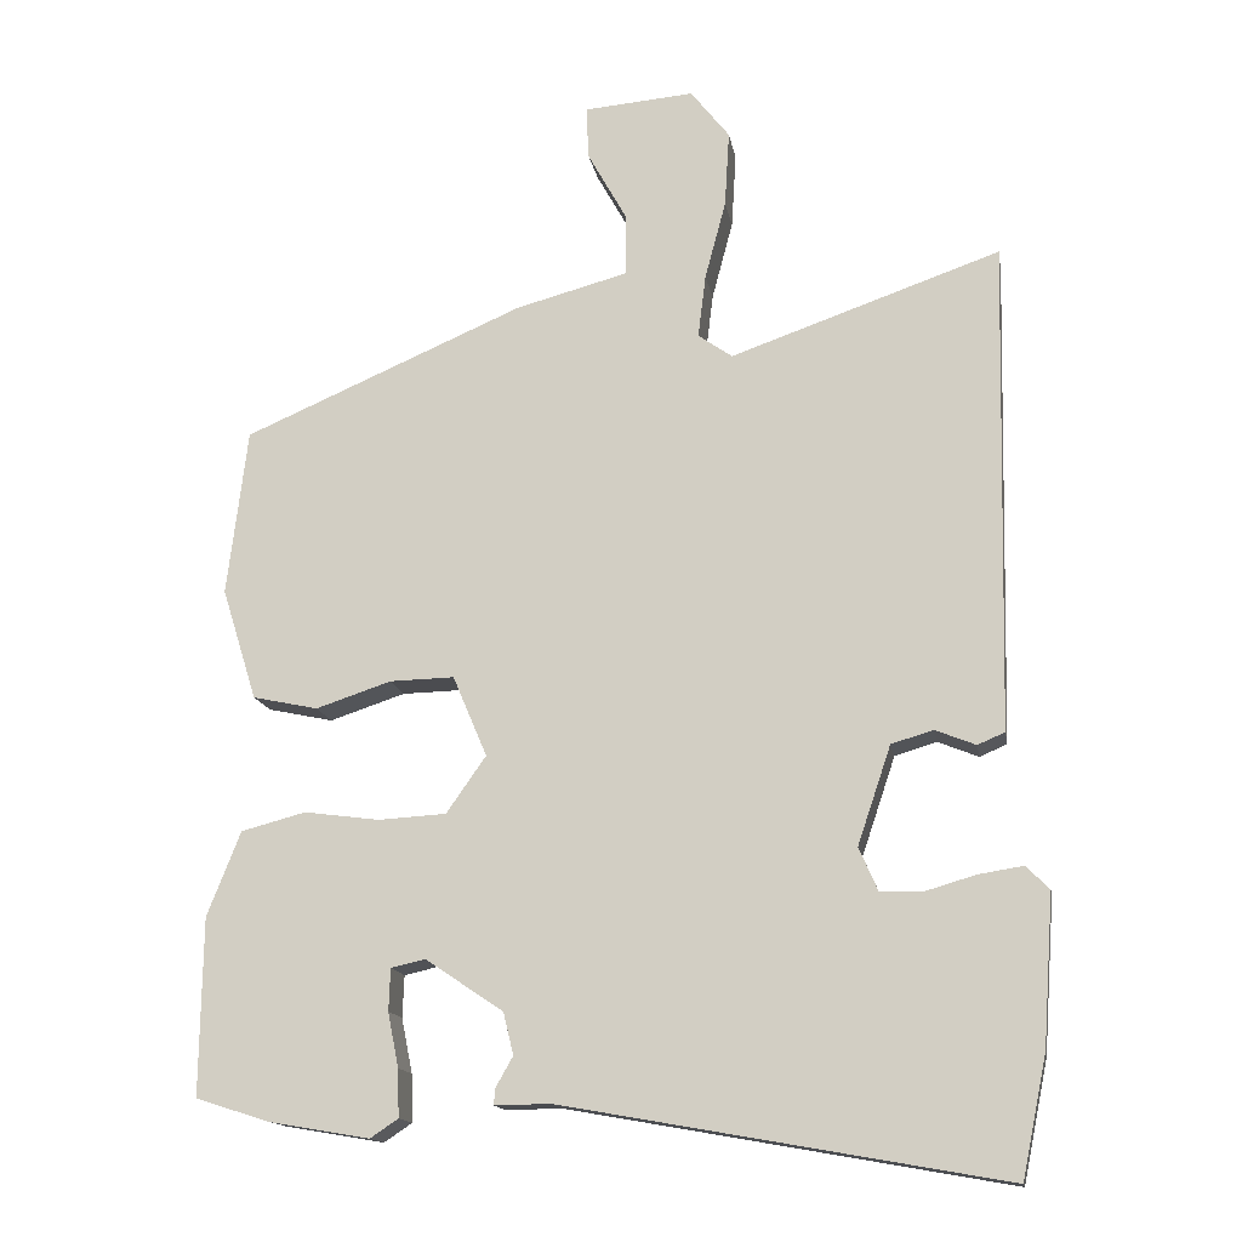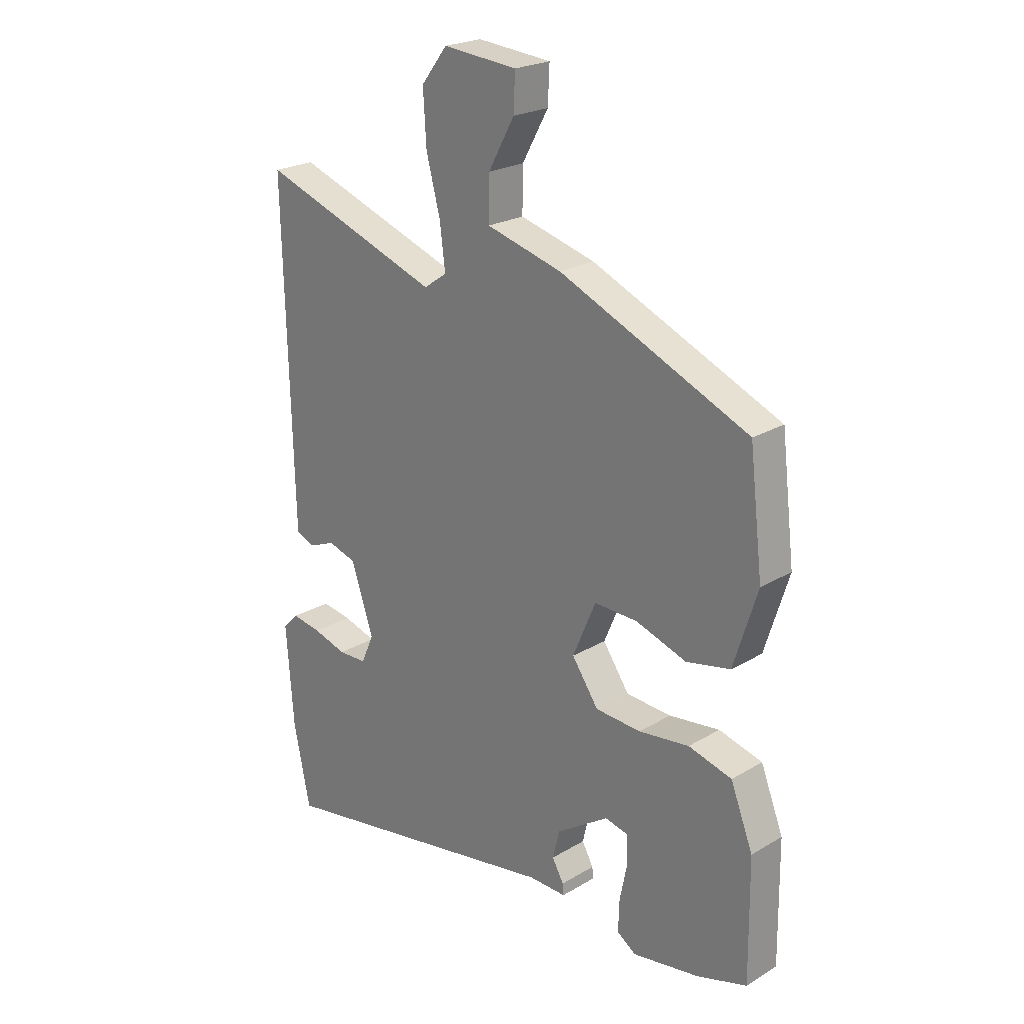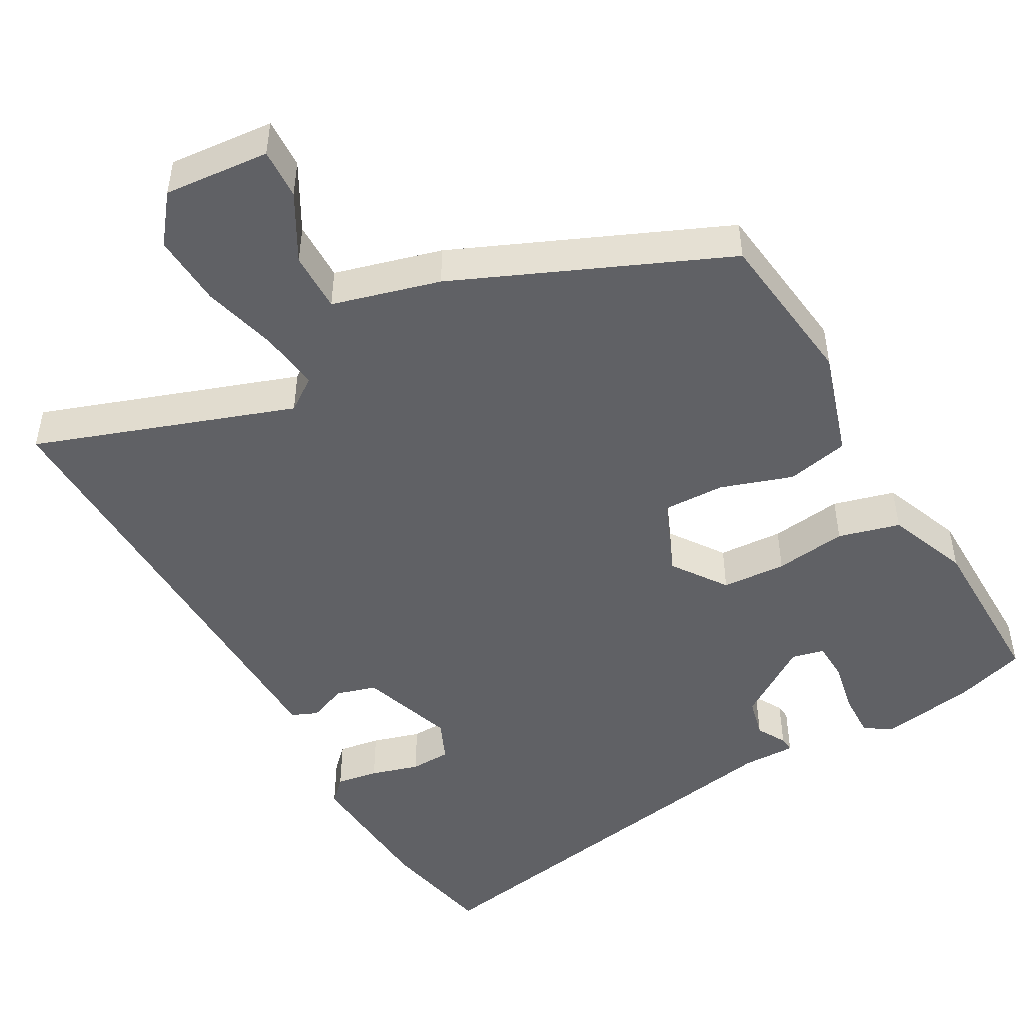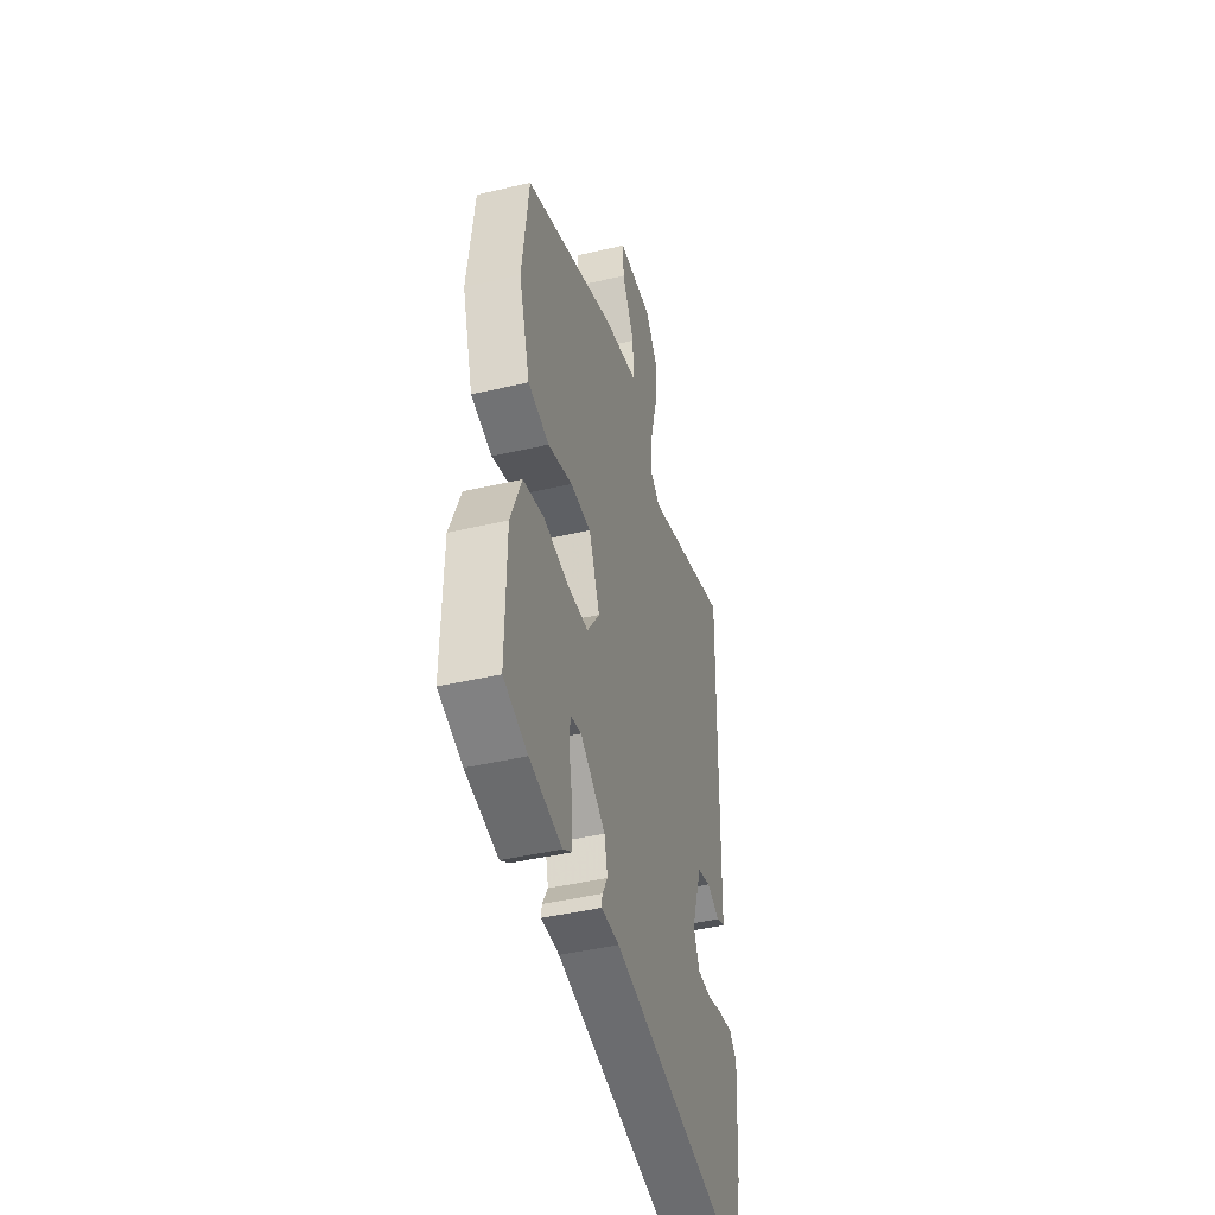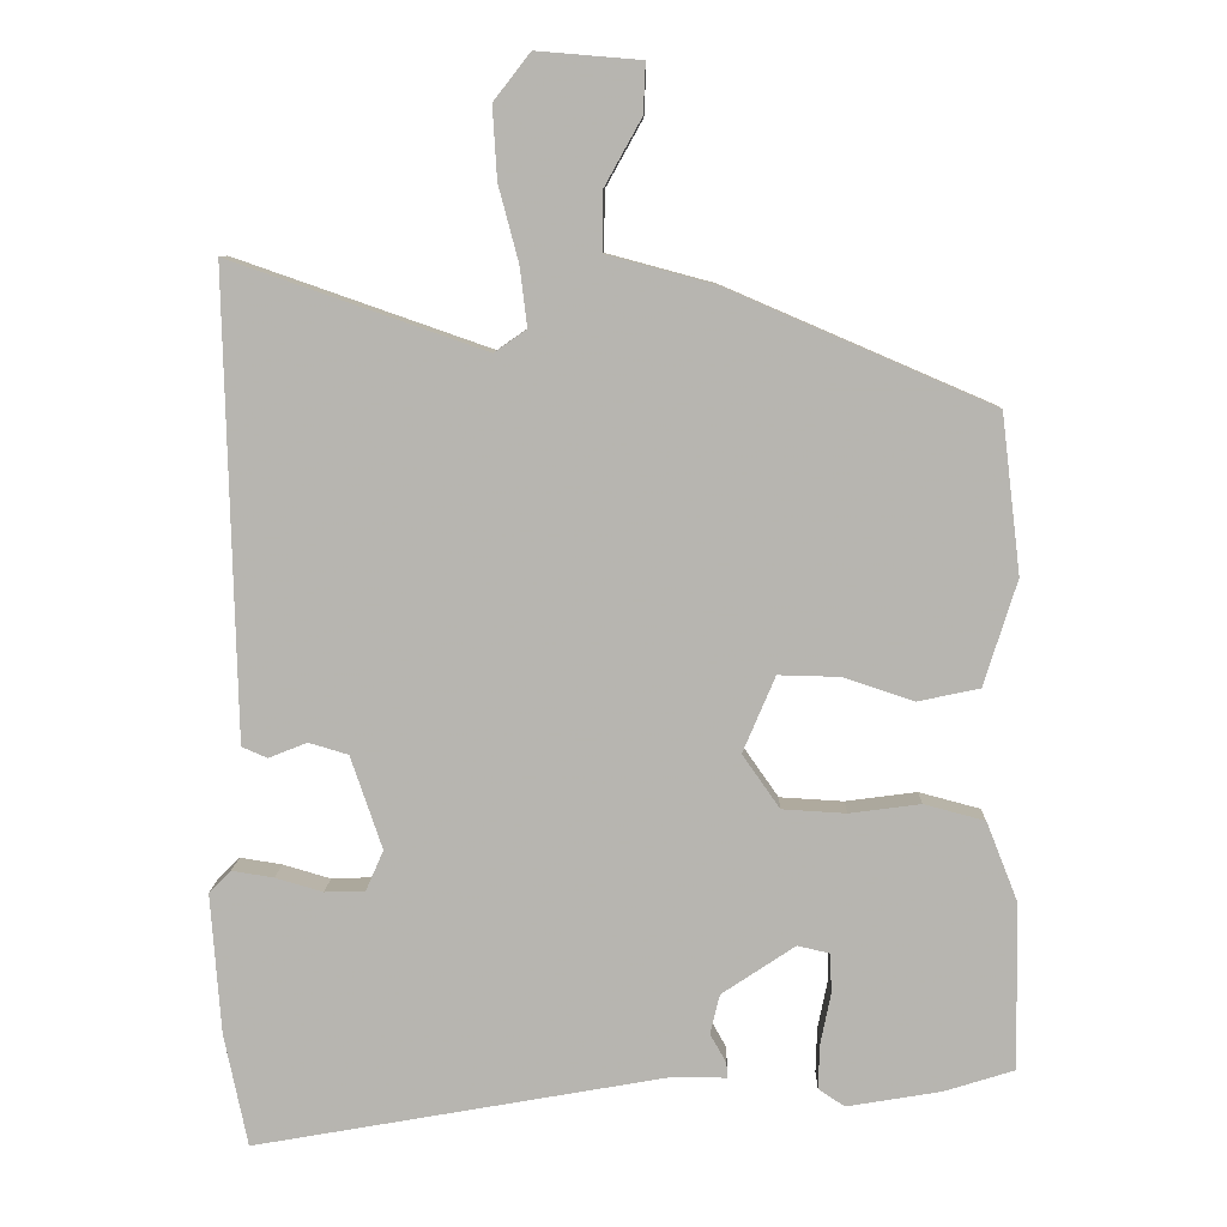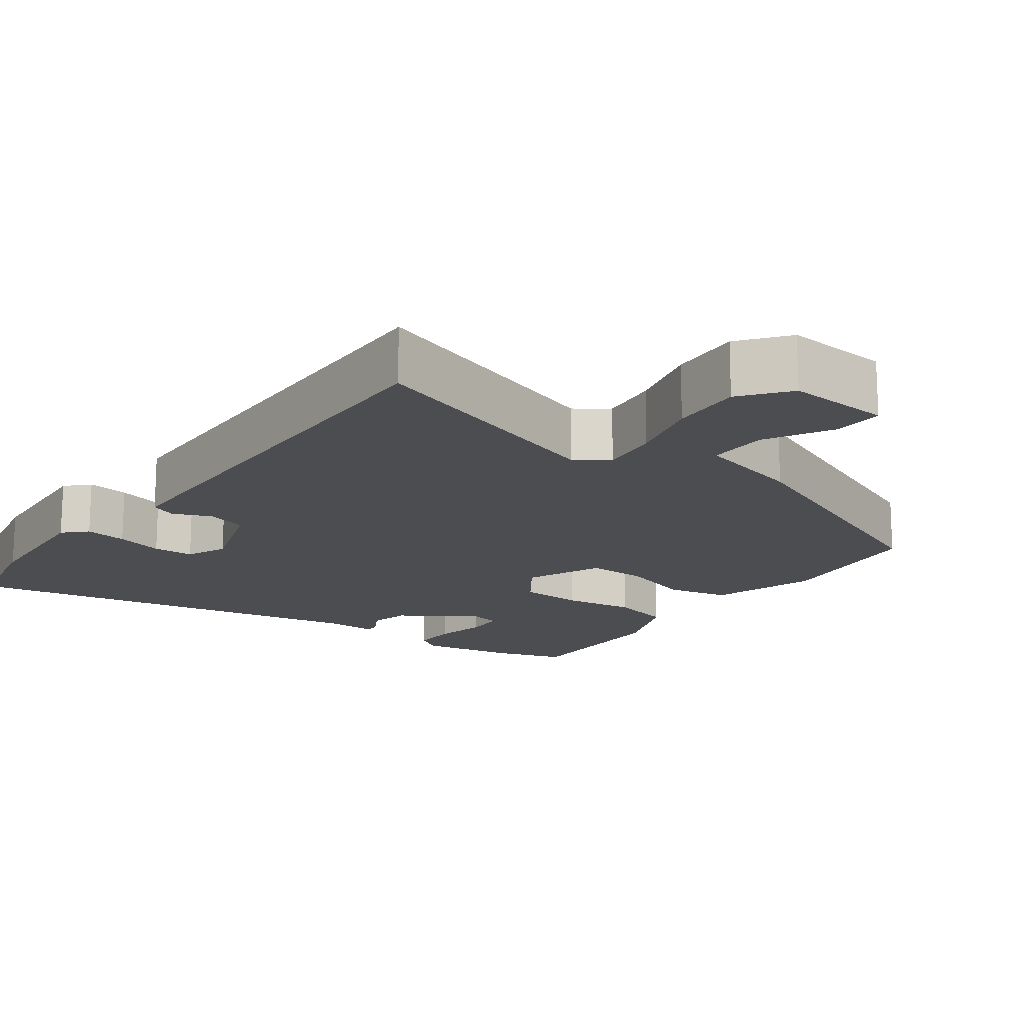
<metadata>
{"format":"obj","ext":"obj","renderer":"f3d","projection":"perspective","resolution":1024,"background":"white","views":[{"elev":-15.0,"azim":-170.3,"up":"+Z"},{"elev":23.1,"azim":44.9,"up":"+Z"},{"elev":-48.3,"azim":29.3,"up":"+Y"},{"elev":-44.2,"azim":105.3,"up":"+Z"},{"elev":8.9,"azim":1.5,"up":"+Z"},{"elev":-16.1,"azim":-36.0,"up":"+Y"}]}
</metadata>
<code>
v -0.493 0.07 0.573
v -0.146 0.07 0.452
v -0.102 0.07 0.483
v -0.112 0.07 0.564
v -0.139 0.07 0.666
v -0.145 0.07 0.764
v -0.095 0.07 0.828
v 0.047 0.07 0.816
v 0.044 0.07 0.748
v -0.006 0.07 0.658
v -0.007 0.07 0.577
v 0.138 0.07 0.538
v 0.5 0.07 0.382
v 0.526 0.07 0.167
v 0.481 0.07 0.023
v 0.397 0.07 0.005
v 0.3 0.07 0.037
v 0.217 0.07 0.039
v 0.173 0.07 -0.065
v 0.224 0.07 -0.138
v 0.311 0.07 -0.143
v 0.408 0.07 -0.13
v 0.491 0.07 -0.152
v 0.534 0.07 -0.261
v 0.537 0.07 -0.488
v 0.442 0.07 -0.518
v 0.313 0.07 -0.54
v 0.277 0.07 -0.516
v 0.279 0.07 -0.455
v 0.293 0.07 -0.385
v 0.291 0.07 -0.331
v 0.247 0.07 -0.321
v 0.147 0.07 -0.388
v 0.134 0.07 -0.442
v 0.156 0.07 -0.481
v 0.158 0.07 -0.502
v 0.086 0.07 -0.501
v -0.479 0.07 -0.602
v -0.511 0.07 -0.447
v -0.525 0.07 -0.255
v -0.495 0.07 -0.225
v -0.438 0.07 -0.234
v -0.373 0.07 -0.253
v -0.318 0.07 -0.251
v -0.294 0.07 -0.196
v -0.337 0.07 -0.069
v -0.391 0.07 -0.053
v -0.443 0.07 -0.074
v -0.478 0.07 -0.059
v -0.481 0.07 0.065
v -0.493 0 0.573
v -0.146 0 0.452
v -0.102 0 0.483
v -0.112 0 0.564
v -0.139 0 0.666
v -0.145 0 0.764
v -0.095 0 0.828
v 0.047 0 0.816
v 0.044 0 0.748
v -0.006 0 0.658
v -0.007 0 0.577
v 0.138 0 0.538
v 0.5 0 0.382
v 0.526 0 0.167
v 0.481 0 0.023
v 0.397 0 0.005
v 0.3 0 0.037
v 0.217 0 0.039
v 0.173 0 -0.065
v 0.224 0 -0.138
v 0.311 0 -0.143
v 0.408 0 -0.13
v 0.491 0 -0.152
v 0.534 0 -0.261
v 0.537 0 -0.488
v 0.442 0 -0.518
v 0.313 0 -0.54
v 0.277 0 -0.516
v 0.279 0 -0.455
v 0.293 0 -0.385
v 0.291 0 -0.331
v 0.247 0 -0.321
v 0.147 0 -0.388
v 0.134 0 -0.442
v 0.156 0 -0.481
v 0.158 0 -0.502
v 0.086 0 -0.501
v -0.479 0 -0.602
v -0.511 0 -0.447
v -0.525 0 -0.255
v -0.495 0 -0.225
v -0.438 0 -0.234
v -0.373 0 -0.253
v -0.318 0 -0.251
v -0.294 0 -0.196
v -0.337 0 -0.069
v -0.391 0 -0.053
v -0.443 0 -0.074
v -0.478 0 -0.059
v -0.481 0 0.065
f 47 48 49 50
f 46 47 50 1
f 45 46 1 2
f 40 41 42 43
f 38 39 40 43
f 37 38 43 44
f 34 35 36 37
f 33 34 37 44
f 32 33 44 45
f 27 28 29 30
f 27 30 31
f 26 27 31
f 25 26 31
f 24 25 31
f 21 22 23 24
f 20 21 24 31
f 19 20 31 32
f 14 15 16 17
f 14 17 18
f 11 12 13 14
f 11 14 18
f 7 8 9 10
f 7 10 11
f 4 5 6 7
f 3 4 7 11
f 32 45 2 3
f 19 32 3
f 3 11 18 19
f 100 99 98 97
f 51 100 97 96
f 52 51 96 95
f 93 92 91 90
f 93 90 89 88
f 94 93 88 87
f 87 86 85 84
f 94 87 84 83
f 95 94 83 82
f 80 79 78 77
f 81 80 77
f 81 77 76
f 81 76 75
f 81 75 74
f 74 73 72 71
f 81 74 71 70
f 82 81 70 69
f 67 66 65 64
f 68 67 64
f 64 63 62 61
f 68 64 61
f 60 59 58 57
f 61 60 57
f 57 56 55 54
f 61 57 54 53
f 53 52 95 82
f 53 82 69
f 69 68 61 53
f 1 51 52 2
f 2 52 53 3
f 3 53 54 4
f 4 54 55 5
f 5 55 56 6
f 6 56 57 7
f 7 57 58 8
f 8 58 59 9
f 9 59 60 10
f 10 60 61 11
f 11 61 62 12
f 12 62 63 13
f 13 63 64 14
f 14 64 65 15
f 15 65 66 16
f 16 66 67 17
f 17 67 68 18
f 18 68 69 19
f 19 69 70 20
f 20 70 71 21
f 21 71 72 22
f 22 72 73 23
f 23 73 74 24
f 24 74 75 25
f 25 75 76 26
f 26 76 77 27
f 27 77 78 28
f 28 78 79 29
f 29 79 80 30
f 30 80 81 31
f 31 81 82 32
f 32 82 83 33
f 33 83 84 34
f 34 84 85 35
f 35 85 86 36
f 36 86 87 37
f 37 87 88 38
f 38 88 89 39
f 39 89 90 40
f 40 90 91 41
f 41 91 92 42
f 42 92 93 43
f 43 93 94 44
f 44 94 95 45
f 45 95 96 46
f 46 96 97 47
f 47 97 98 48
f 48 98 99 49
f 49 99 100 50
f 50 100 51 1

</code>
